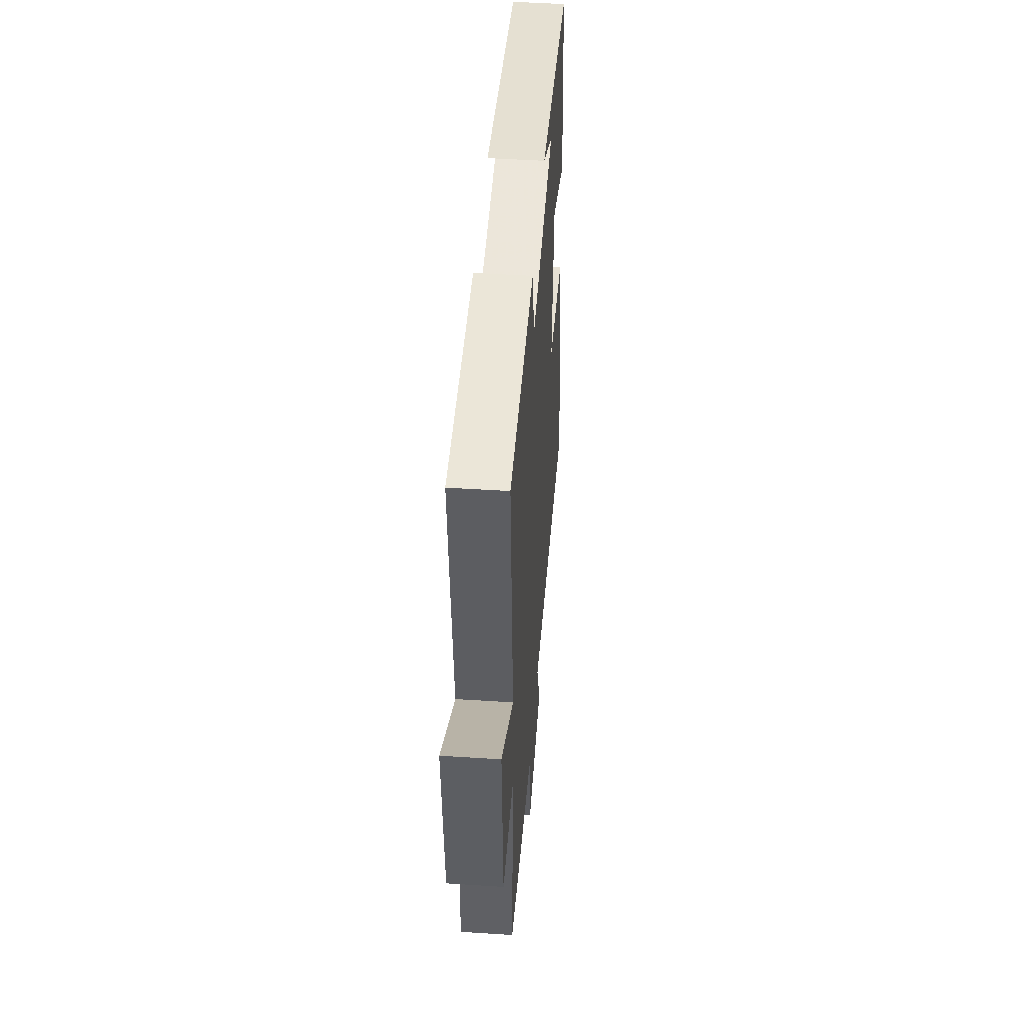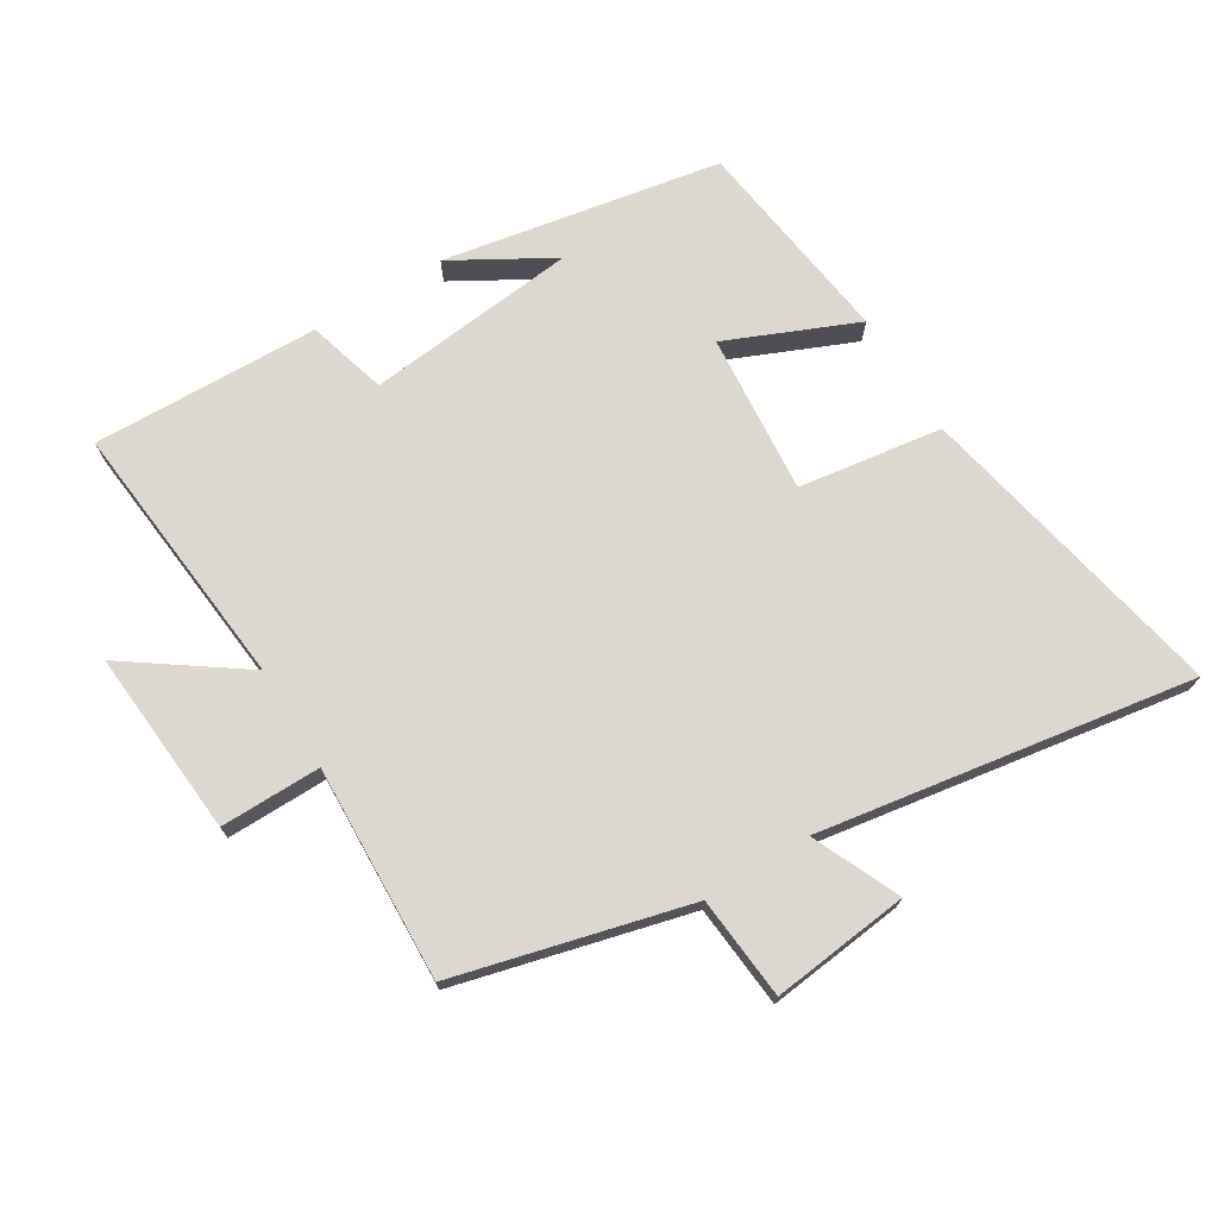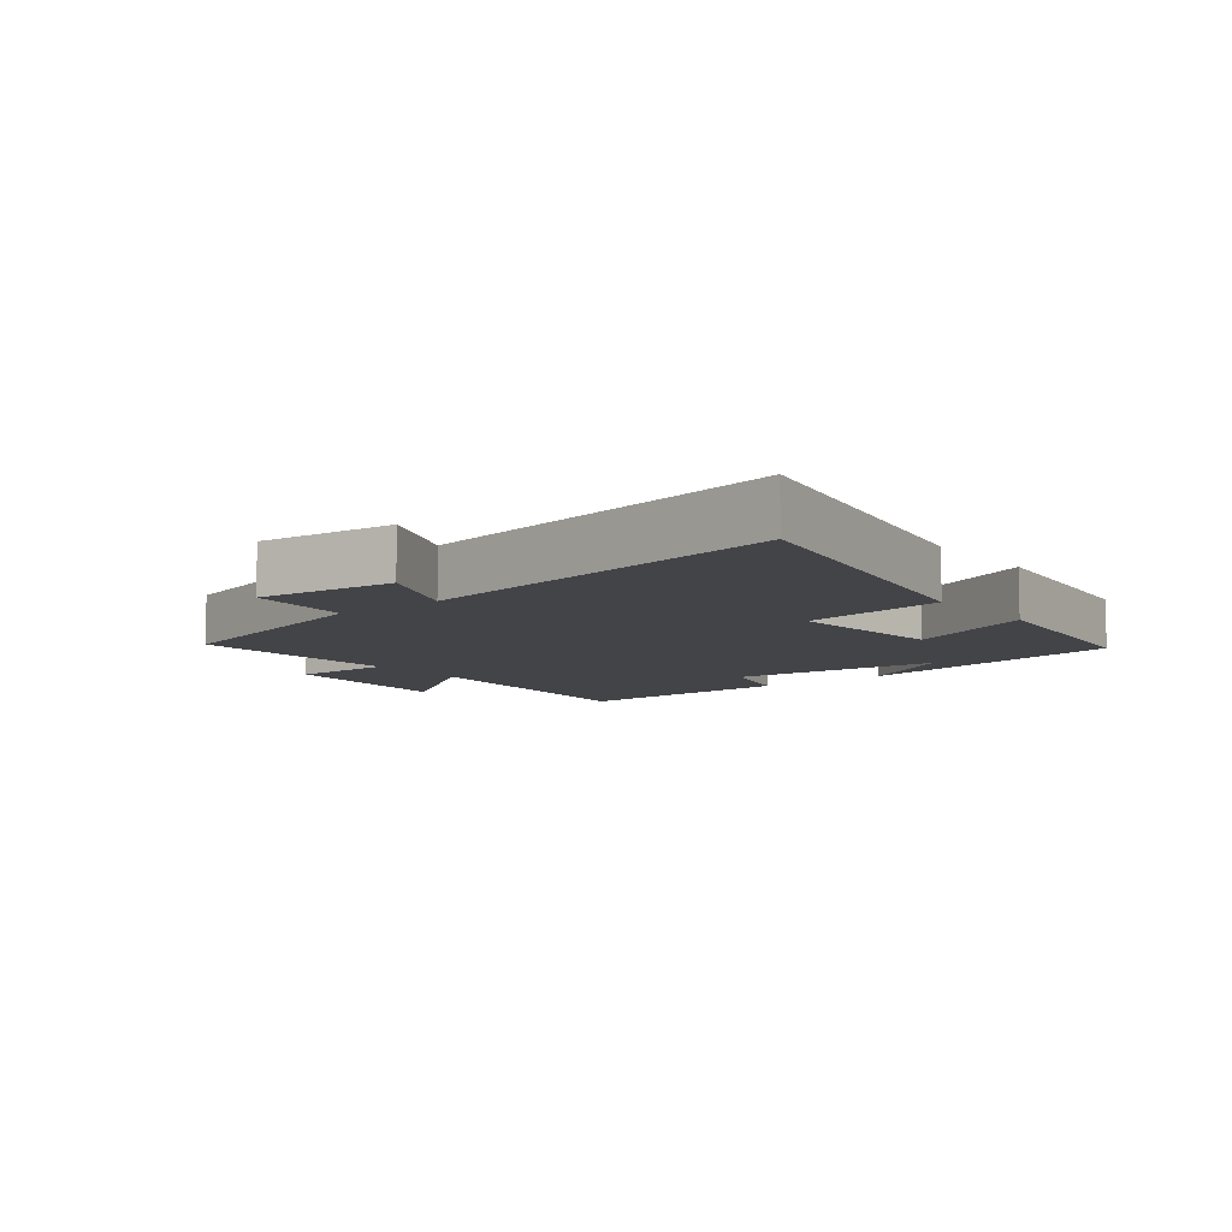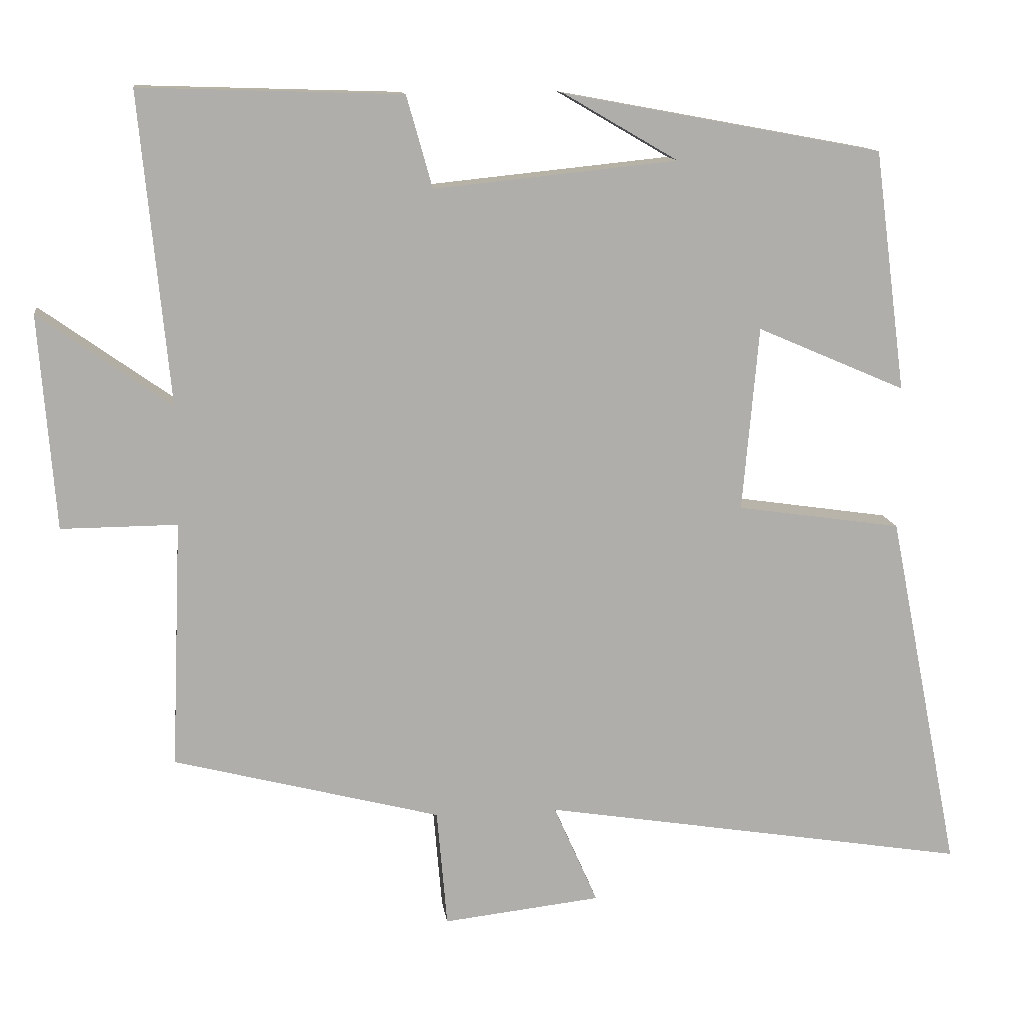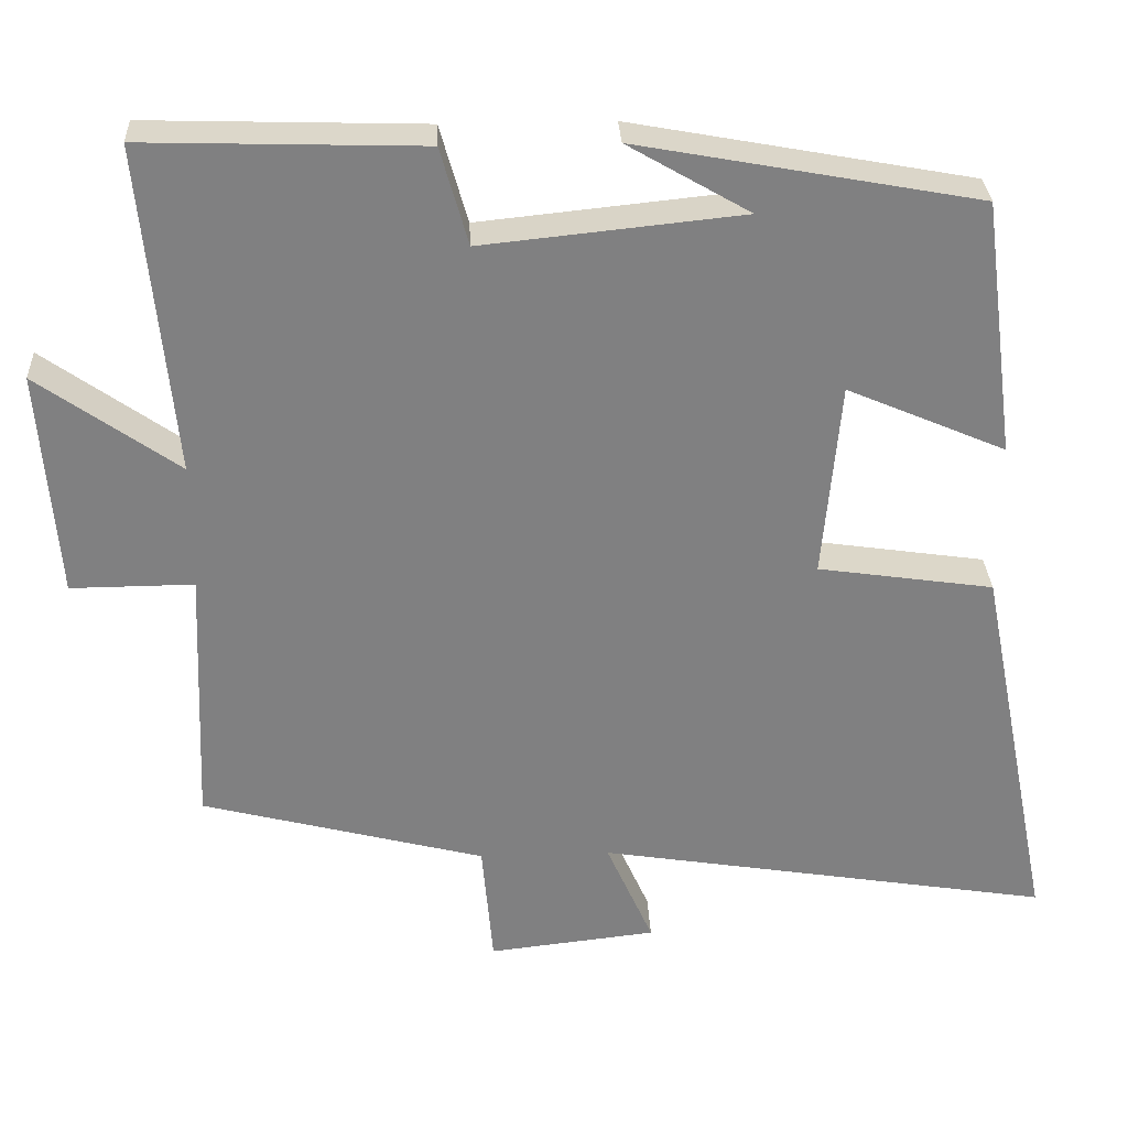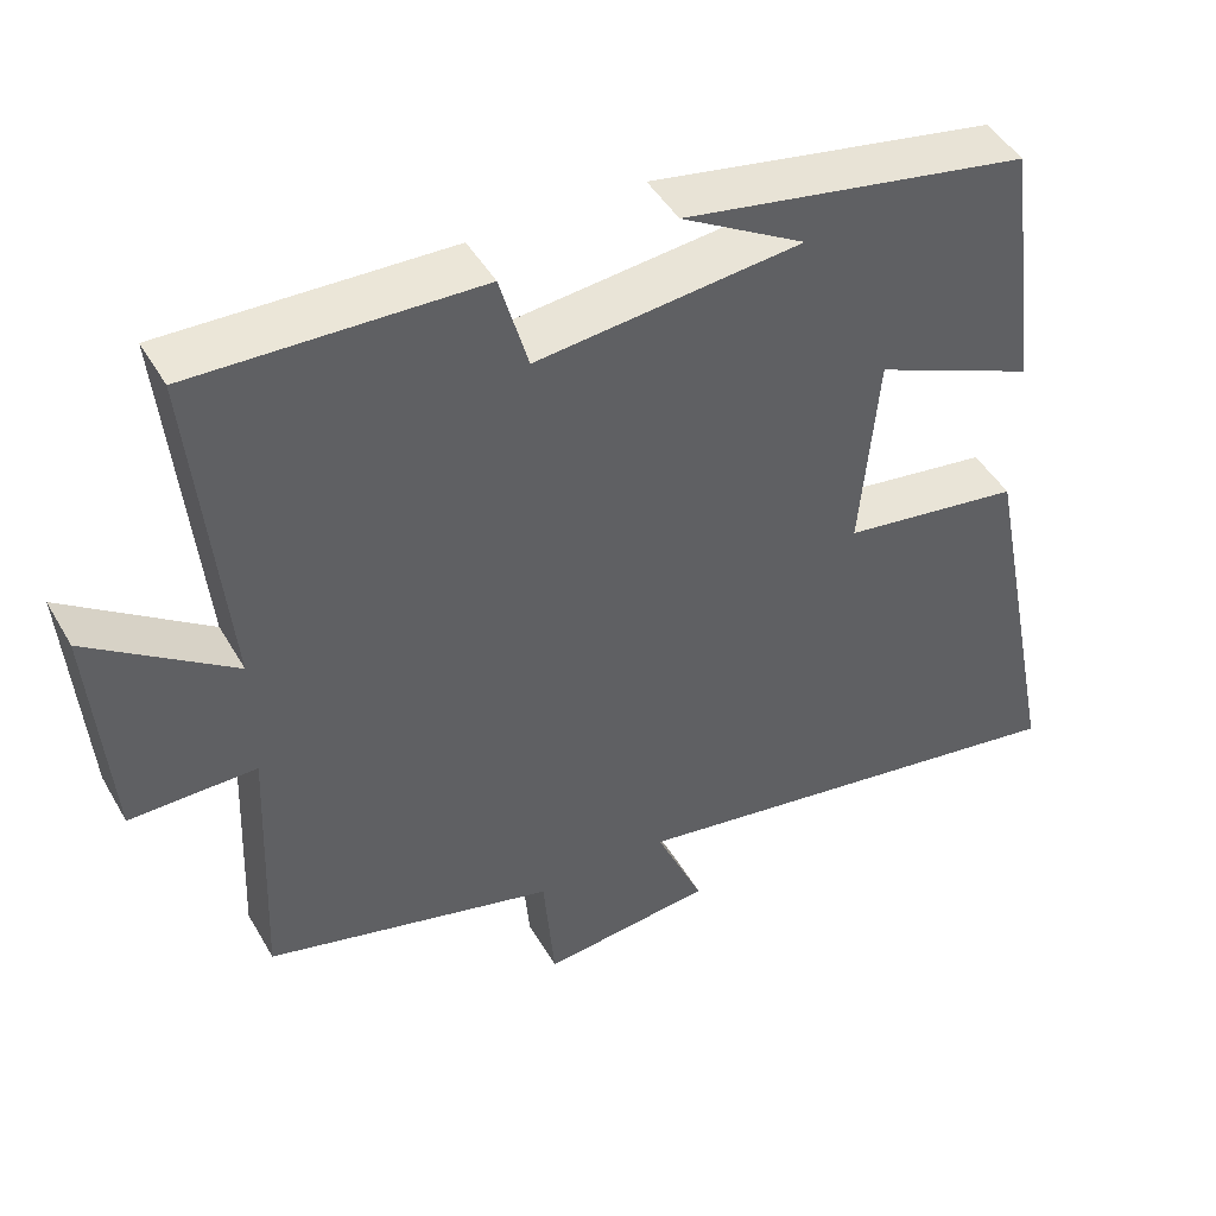
<metadata>
{"format":"obj","ext":"obj","renderer":"f3d","projection":"perspective","resolution":1024,"background":"white","views":[{"elev":47.8,"azim":94.2,"up":"+Z"},{"elev":72.3,"azim":148.4,"up":"+Y"},{"elev":-8.3,"azim":-141.4,"up":"+Y"},{"elev":12.5,"azim":172.4,"up":"+Z"},{"elev":30.2,"azim":177.3,"up":"+Z"},{"elev":46.0,"azim":151.5,"up":"+Z"}]}
</metadata>
<code>
v -0.598 0.07 -0.595
v -0.5 0.07 -0.103
v -0.276 0.07 -0.07
v -0.298 0.07 0.18
v -0.5 0.07 0.093
v -0.457 0.07 0.42
v -0.024 0.07 0.5
v -0.179 0.07 0.41
v 0.151 0.07 0.376
v 0.186 0.07 0.5
v 0.54 0.07 0.511
v 0.5 0.07 0.091
v 0.679 0.07 0.218
v 0.657 0.07 -0.072
v 0.5 0.07 -0.071
v 0.514 0.07 -0.406
v 0.152 0.07 -0.5
v 0.138 0.07 -0.66
v -0.076 0.07 -0.636
v -0.016 0.07 -0.5
v -0.598 0 -0.595
v -0.5 0 -0.103
v -0.276 0 -0.07
v -0.298 0 0.18
v -0.5 0 0.093
v -0.457 0 0.42
v -0.024 0 0.5
v -0.179 0 0.41
v 0.151 0 0.376
v 0.186 0 0.5
v 0.54 0 0.511
v 0.5 0 0.091
v 0.679 0 0.218
v 0.657 0 -0.072
v 0.5 0 -0.071
v 0.514 0 -0.406
v 0.152 0 -0.5
v 0.138 0 -0.66
v -0.076 0 -0.636
v -0.016 0 -0.5
f 17 18 19 20
f 15 16 17 20
f 1 2 3
f 20 1 3
f 15 20 3
f 12 13 14 15
f 12 15 3 4
f 9 10 11 12
f 8 9 12 4
f 6 7 8
f 4 5 6 8
f 40 39 38 37
f 40 37 36 35
f 23 22 21
f 23 21 40
f 23 40 35
f 35 34 33 32
f 24 23 35 32
f 32 31 30 29
f 24 32 29 28
f 28 27 26
f 28 26 25 24
f 1 21 22 2
f 2 22 23 3
f 3 23 24 4
f 4 24 25 5
f 5 25 26 6
f 6 26 27 7
f 7 27 28 8
f 8 28 29 9
f 9 29 30 10
f 10 30 31 11
f 11 31 32 12
f 12 32 33 13
f 13 33 34 14
f 14 34 35 15
f 15 35 36 16
f 16 36 37 17
f 17 37 38 18
f 18 38 39 19
f 19 39 40 20
f 20 40 21 1

</code>
